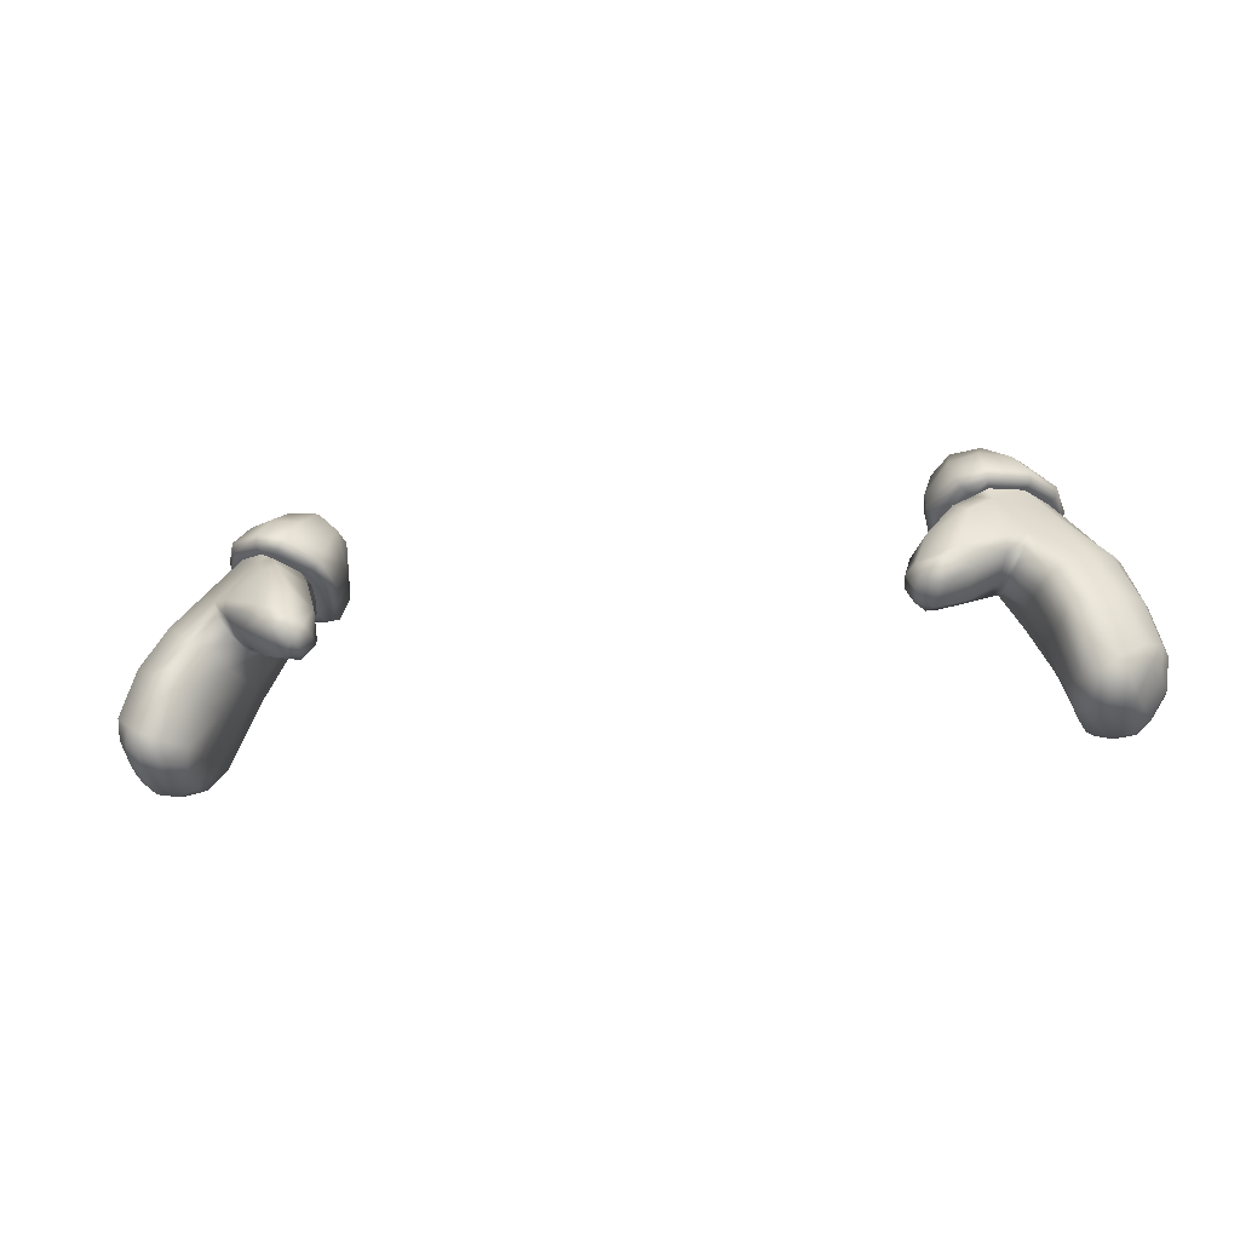
<metadata>
{"format":"obj","ext":"obj","renderer":"f3d","projection":"perspective","resolution":1024,"background":"white","views":[{"elev":-18.1,"azim":14.3,"up":"+Y"}]}
</metadata>
<code>
g dlc3_NPC_Hands_Green
v 0.5802 0.1753 0.1918
v 0.5841 0.1679 0.1648
v 0.5564 0.1822 0.1592
v 0.5524 0.1907 0.183
v 0.5432 0.2185 0.155
v 0.5529 0.2072 0.1177
v 0.5234 0.2676 0.1492
v 0.5285 0.2606 0.1105
v 0.4986 0.3144 0.1031
v 0.5271 0.2681 0.1959
v 0.5053 0.3178 0.1783
v 0.4691 0.3508 0.1438
v 0.4814 0.3412 0.167
v 0.4962 0.3584 0.1992
v 0.5232 0.3317 0.2074
v 0.4558 0.3446 0.1451
v 0.4137 0.3957 0.1391
v 0.4284 0.4263 0.1211
v 0.401 0.4246 0.1807
v 0.4222 0.4506 0.1525
v 0.474 0.3438 0.1947
v 0.5463 0.2801 0.2267
v 0.4587 0.381 0.08538
v 0.4756 0.3936 0.03097
v 0.5188 0.3179 0.03432
v 0.5419 0.3279 0.01708
v 0.5003 0.4038 0.01352
v 0.5583 0.2924 0.02118
v 0.5414 0.267 0.03713
v 0.5726 0.257 0.02449
v 0.5361 0.2668 0.07203
v 0.5819 0.2264 0.03677
v 0.5583 0.2207 0.04579
v 0.5909 0.1995 0.05467
v 0.5701 0.2002 0.05835
v 0.5978 0.186 0.07173
v 0.5735 0.1876 0.07138
v 0.5588 0.2194 0.07732
v 0.6175 0.193 0.07383
v 0.611 0.2083 0.05506
v 0.6054 0.234 0.03834
v 0.598 0.2688 0.026
v 0.5872 0.3034 0.01847
v 0.5939 0.1727 0.1018
v 0.5712 0.1787 0.09729
v 0.5622 0.1776 0.1231
v 0.5888 0.1666 0.1275
v 0.6172 0.1706 0.1319
v 0.6191 0.1752 0.1052
v 0.6142 0.1736 0.1673
v 0.6077 0.1829 0.1997
v 0.5983 0.1956 0.2252
v 0.5734 0.1894 0.2143
v 0.5893 0.2221 0.2415
v 0.5652 0.2138 0.2294
v 0.5442 0.212 0.2006
v 0.5721 0.2685 0.2431
v 0.5571 0.3099 0.2336
v 0.5396 0.3452 0.2208
v 0.5083 0.3792 0.2131
v 0.491 0.373 0.2268
v 0.438 0.3181 0.2199
v 0.4548 0.3466 0.2491
v 0.4034 0.3178 0.1959
v 0.4057 0.3065 0.2427
v 0.3908 0.3129 0.211
v 0.3743 0.3308 0.2089
v 0.3816 0.3151 0.2371
v 0.3696 0.3359 0.2319
v 0.3736 0.3449 0.2526
v 0.3852 0.3232 0.2574
v 0.3756 0.3766 0.2162
v 0.3783 0.3423 0.195
v 0.3878 0.3538 0.2659
v 0.3998 0.3964 0.2444
v 0.3971 0.3359 0.2694
v 0.4169 0.3267 0.2666
v 0.4287 0.4398 0.2156
v 0.4509 0.463 0.1798
v 0.4211 0.4437 0.1169
v 0.4335 0.4404 0.07476
v 0.4492 0.4366 0.02995
v 0.4755 0.4411 0.01391
v 0.5247 0.4173 0.01303
v 0.5698 0.3426 0.01349
v 0.5021 0.4486 0.01206
v 0.6251 0.1971 0.1979
v 0.631 0.1903 0.1677
v 0.6142 0.1736 0.1673
v 0.6077 0.1829 0.1997
v 0.6411 0.2281 0.1979
v 0.6531 0.2228 0.1599
v 0.6564 0.2614 0.1738
v 0.6373 0.1866 0.1325
v 0.6172 0.1706 0.1319
v 0.6191 0.1752 0.1052
v 0.6375 0.1913 0.1071
v 0.658 0.2195 0.1337
v 0.656 0.2201 0.1085
v 0.6625 0.2603 0.1324
v 0.6435 0.3233 0.1268
v 0.6383 0.3217 0.1649
v 0.6073 0.3822 0.1573
v 0.583 0.3725 0.1983
v 0.5385 0.4438 0.1581
v 0.5585 0.3587 0.2161
v 0.5159 0.3993 0.2098
v 0.5396 0.3452 0.2208
v 0.5083 0.3792 0.2131
v 0.4749 0.456 0.1845
v 0.491 0.373 0.2268
v 0.4904 0.3935 0.2322
v 0.449 0.4304 0.224
v 0.4509 0.463 0.1798
v 0.4287 0.4398 0.2156
v 0.4363 0.3763 0.2544
v 0.6152 0.3156 0.2126
v 0.5873 0.3013 0.2318
v 0.5571 0.3099 0.2336
v 0.5721 0.2685 0.2431
v 0.6123 0.2346 0.2351
v 0.6373 0.252 0.2139
v 0.6198 0.2108 0.2203
v 0.5893 0.2221 0.2415
v 0.5983 0.1956 0.2252
v 0.4188 0.3591 0.265
v 0.4548 0.3466 0.2491
v 0.4169 0.3267 0.2666
v 0.3971 0.3359 0.2694
v 0.3878 0.3538 0.2659
v 0.3998 0.3964 0.2444
v 0.6326 0.2063 0.07654
v 0.6279 0.2216 0.05913
v 0.611 0.2083 0.05506
v 0.6175 0.193 0.07383
v 0.6484 0.2281 0.08329
v 0.6422 0.237 0.06772
v 0.655 0.2628 0.09251
v 0.642 0.2592 0.06288
v 0.6226 0.2461 0.04479
v 0.6054 0.234 0.03834
v 0.629 0.3108 0.05514
v 0.6396 0.3174 0.08724
v 0.6183 0.3758 0.08532
v 0.6064 0.3647 0.04995
v 0.5586 0.4418 0.05775
v 0.542 0.4286 0.02488
v 0.5888 0.3543 0.02806
v 0.5247 0.4173 0.01303
v 0.5698 0.3426 0.01349
v 0.6103 0.2969 0.03509
v 0.5872 0.3034 0.01847
v 0.598 0.2688 0.026
v 0.617 0.3822 0.1211
v 0.5572 0.4497 0.1075
v 0.5212 0.4562 0.02186
v 0.5375 0.4671 0.05158
v 0.5021 0.4486 0.01206
v 0.5335 0.4759 0.0999
v 0.5101 0.4781 0.1459
v 0.4692 0.4723 0.1773
v 0.4979 0.5216 0.1488
v 0.4591 0.5205 0.1727
v 0.4586 0.5493 0.1193
v 0.4213 0.5144 0.168
v 0.419 0.5471 0.1121
v 0.5069 0.5343 0.09267
v 0.4657 0.5533 0.07188
v 0.4255 0.55 0.06285
v 0.4745 0.5431 0.03474
v 0.5174 0.5217 0.04036
v 0.4952 0.5133 0.006084
v 0.4376 0.5383 0.02375
v 0.4663 0.5036 -0.006238
v 0.5187 0.4974 0.1605
v 0.4685 0.4921 0.1971
v 0.5183 0.4825 0.1558
v 0.4702 0.477 0.1922
v 0.4303 0.4822 0.1983
v 0.4399 0.4691 0.1942
v 0.5444 0.4799 0.1037
v 0.5469 0.4946 0.1039
v 0.5486 0.4698 0.04676
v 0.5518 0.4841 0.04283
v 0.5279 0.4565 0.009316
v 0.5289 0.4696 0.0004765
v 0.504 0.4464 -0.004174
v 0.4981 0.4566 -0.01584
v 0.4692 0.4723 0.1773
v 0.5101 0.4781 0.1459
v 0.5375 0.4671 0.05158
v 0.5212 0.4562 0.02186
v 0.5021 0.4486 0.01206
v 0.5335 0.4759 0.0999
v 0.4509 0.463 0.1798
v 0.394 0.524 0.1056
v 0.3902 0.482 0.153
v 0.3846 0.4732 0.1091
v 0.3913 0.4716 0.06315
v 0.419 0.5471 0.1121
v 0.4213 0.5144 0.168
v 0.3987 0.5232 0.05927
v 0.4255 0.55 0.06285
v 0.4108 0.5128 0.02237
v 0.434 0.4832 -0.004399
v 0.407 0.4582 0.01687
v 0.4663 0.5036 -0.006238
v 0.4376 0.5383 0.02375
v 0.3914 0.4597 0.1637
v 0.3894 0.4434 0.1162
v 0.405 0.4498 0.1623
v 0.4399 0.4691 0.1942
v 0.4303 0.4822 0.1983
v 0.4036 0.4364 0.1184
v 0.4027 0.434 0.06896
v 0.4174 0.4289 0.07251
v 0.4215 0.4305 0.01427
v 0.4367 0.4262 0.02018
v 0.459 0.4423 -0.01297
v 0.4704 0.4353 -0.002047
v 0.4981 0.4566 -0.01584
v 0.504 0.4464 -0.004174
v 0.4755 0.4411 0.01391
v 0.4492 0.4366 0.02995
v 0.4335 0.4404 0.07476
v 0.4211 0.4437 0.1169
v 0.4222 0.4506 0.1525
v 0.5021 0.4486 0.01206
v 0.4509 0.463 0.1798
v -0.5802 0.1753 0.1918
v -0.5524 0.1907 0.183
v -0.5564 0.1822 0.1592
v -0.5841 0.1679 0.1648
v -0.5432 0.2185 0.155
v -0.5529 0.2072 0.1177
v -0.5234 0.2676 0.1492
v -0.5285 0.2606 0.1105
v -0.4986 0.3144 0.1031
v -0.5271 0.2681 0.1959
v -0.5053 0.3178 0.1783
v -0.4691 0.3508 0.1438
v -0.4814 0.3412 0.167
v -0.4962 0.3584 0.1992
v -0.5232 0.3317 0.2074
v -0.4558 0.3446 0.1451
v -0.4137 0.3957 0.1391
v -0.4284 0.4263 0.1211
v -0.401 0.4246 0.1807
v -0.4222 0.4506 0.1525
v -0.474 0.3438 0.1947
v -0.5463 0.2801 0.2267
v -0.4587 0.381 0.08538
v -0.4756 0.3936 0.03097
v -0.5188 0.3179 0.03432
v -0.5419 0.3279 0.01708
v -0.5003 0.4038 0.01352
v -0.5583 0.2924 0.02118
v -0.5414 0.267 0.03713
v -0.5726 0.257 0.02449
v -0.5361 0.2668 0.07203
v -0.5819 0.2264 0.03677
v -0.5583 0.2207 0.04579
v -0.5909 0.1995 0.05467
v -0.5701 0.2002 0.05835
v -0.5978 0.186 0.07173
v -0.5735 0.1876 0.07138
v -0.5588 0.2194 0.07732
v -0.6175 0.193 0.07383
v -0.611 0.2083 0.05506
v -0.6054 0.234 0.03834
v -0.598 0.2688 0.026
v -0.5872 0.3034 0.01847
v -0.5939 0.1727 0.1018
v -0.5712 0.1787 0.09729
v -0.5622 0.1776 0.1231
v -0.5888 0.1666 0.1275
v -0.6172 0.1706 0.1319
v -0.6191 0.1752 0.1052
v -0.6142 0.1736 0.1673
v -0.6077 0.1829 0.1997
v -0.5983 0.1956 0.2252
v -0.5734 0.1894 0.2143
v -0.5893 0.2221 0.2415
v -0.5652 0.2138 0.2294
v -0.5442 0.212 0.2006
v -0.5721 0.2685 0.2431
v -0.5571 0.3099 0.2336
v -0.5396 0.3452 0.2208
v -0.5083 0.3792 0.2131
v -0.491 0.373 0.2268
v -0.438 0.3181 0.2199
v -0.4548 0.3466 0.2491
v -0.4034 0.3178 0.1959
v -0.4057 0.3065 0.2427
v -0.3908 0.3129 0.211
v -0.3743 0.3308 0.2089
v -0.3816 0.3151 0.2371
v -0.3696 0.3359 0.2319
v -0.3736 0.3449 0.2526
v -0.3852 0.3232 0.2574
v -0.3756 0.3766 0.2162
v -0.3783 0.3423 0.195
v -0.3878 0.3538 0.2659
v -0.3998 0.3964 0.2444
v -0.3971 0.3359 0.2694
v -0.4169 0.3267 0.2666
v -0.4287 0.4398 0.2156
v -0.4509 0.463 0.1798
v -0.4211 0.4437 0.1169
v -0.4335 0.4404 0.07476
v -0.4492 0.4366 0.02995
v -0.4755 0.4411 0.01391
v -0.5247 0.4173 0.01303
v -0.5698 0.3426 0.01349
v -0.5021 0.4486 0.01206
v -0.6251 0.1971 0.1979
v -0.6077 0.1829 0.1997
v -0.6142 0.1736 0.1673
v -0.631 0.1903 0.1677
v -0.6411 0.2281 0.1979
v -0.6531 0.2228 0.1599
v -0.6564 0.2614 0.1738
v -0.6373 0.1866 0.1325
v -0.6172 0.1706 0.1319
v -0.6191 0.1752 0.1052
v -0.6375 0.1913 0.1071
v -0.658 0.2195 0.1337
v -0.656 0.2201 0.1085
v -0.6625 0.2603 0.1324
v -0.6435 0.3233 0.1268
v -0.6383 0.3217 0.1649
v -0.6073 0.3822 0.1573
v -0.583 0.3725 0.1983
v -0.5385 0.4438 0.1581
v -0.5585 0.3587 0.2161
v -0.5159 0.3993 0.2098
v -0.5396 0.3452 0.2208
v -0.5083 0.3792 0.2131
v -0.4749 0.456 0.1845
v -0.491 0.373 0.2268
v -0.4904 0.3935 0.2322
v -0.449 0.4304 0.224
v -0.4509 0.463 0.1798
v -0.4287 0.4398 0.2156
v -0.4363 0.3763 0.2544
v -0.6152 0.3156 0.2126
v -0.5873 0.3013 0.2318
v -0.5571 0.3099 0.2336
v -0.5721 0.2685 0.2431
v -0.6123 0.2346 0.2351
v -0.6373 0.252 0.2139
v -0.6198 0.2108 0.2203
v -0.5893 0.2221 0.2415
v -0.5983 0.1956 0.2252
v -0.4188 0.3591 0.265
v -0.4548 0.3466 0.2491
v -0.4169 0.3267 0.2666
v -0.3878 0.3538 0.2659
v -0.3971 0.3359 0.2694
v -0.3998 0.3964 0.2444
v -0.6326 0.2063 0.07654
v -0.6175 0.193 0.07383
v -0.611 0.2083 0.05506
v -0.6279 0.2216 0.05913
v -0.6484 0.2281 0.08329
v -0.6422 0.237 0.06772
v -0.655 0.2628 0.09251
v -0.642 0.2592 0.06288
v -0.6226 0.2461 0.04479
v -0.6054 0.234 0.03834
v -0.629 0.3108 0.05514
v -0.6396 0.3174 0.08724
v -0.6183 0.3758 0.08532
v -0.6064 0.3647 0.04995
v -0.5586 0.4418 0.05775
v -0.542 0.4286 0.02488
v -0.5888 0.3543 0.02806
v -0.5247 0.4173 0.01303
v -0.5698 0.3426 0.01349
v -0.6103 0.2969 0.03509
v -0.5872 0.3034 0.01847
v -0.598 0.2688 0.026
v -0.617 0.3822 0.1211
v -0.5572 0.4497 0.1075
v -0.5335 0.4759 0.0999
v -0.5101 0.4781 0.1459
v -0.4692 0.4723 0.1773
v -0.5375 0.4671 0.05158
v -0.5212 0.4562 0.02186
v -0.5021 0.4486 0.01206
v -0.4979 0.5216 0.1488
v -0.4586 0.5493 0.1193
v -0.4591 0.5205 0.1727
v -0.4213 0.5144 0.168
v -0.419 0.5471 0.1121
v -0.5069 0.5343 0.09267
v -0.4657 0.5533 0.07188
v -0.4255 0.55 0.06285
v -0.4745 0.5431 0.03474
v -0.5174 0.5217 0.04036
v -0.4952 0.5133 0.006084
v -0.4376 0.5383 0.02375
v -0.4663 0.5036 -0.006238
v -0.5187 0.4974 0.1605
v -0.4685 0.4921 0.1971
v -0.5183 0.4825 0.1558
v -0.4702 0.477 0.1922
v -0.4303 0.4822 0.1983
v -0.4399 0.4691 0.1942
v -0.5444 0.4799 0.1037
v -0.5469 0.4946 0.1039
v -0.5486 0.4698 0.04676
v -0.5518 0.4841 0.04283
v -0.5279 0.4565 0.009316
v -0.5289 0.4696 0.0004765
v -0.504 0.4464 -0.004174
v -0.4981 0.4566 -0.01584
v -0.4692 0.4723 0.1773
v -0.5101 0.4781 0.1459
v -0.5375 0.4671 0.05158
v -0.5212 0.4562 0.02186
v -0.5021 0.4486 0.01206
v -0.5335 0.4759 0.0999
v -0.4509 0.463 0.1798
v -0.394 0.524 0.1056
v -0.3846 0.4732 0.1091
v -0.3902 0.482 0.153
v -0.3913 0.4716 0.06315
v -0.419 0.5471 0.1121
v -0.4213 0.5144 0.168
v -0.3987 0.5232 0.05927
v -0.4255 0.55 0.06285
v -0.4108 0.5128 0.02237
v -0.434 0.4832 -0.004399
v -0.407 0.4582 0.01687
v -0.4663 0.5036 -0.006238
v -0.4376 0.5383 0.02375
v -0.3914 0.4597 0.1637
v -0.3894 0.4434 0.1162
v -0.405 0.4498 0.1623
v -0.4399 0.4691 0.1942
v -0.4303 0.4822 0.1983
v -0.4036 0.4364 0.1184
v -0.4027 0.434 0.06896
v -0.4174 0.4289 0.07251
v -0.4215 0.4305 0.01427
v -0.4367 0.4262 0.02018
v -0.459 0.4423 -0.01297
v -0.4704 0.4353 -0.002047
v -0.4981 0.4566 -0.01584
v -0.504 0.4464 -0.004174
v -0.4755 0.4411 0.01391
v -0.4492 0.4366 0.02995
v -0.4335 0.4404 0.07476
v -0.4211 0.4437 0.1169
v -0.4222 0.4506 0.1525
v -0.5021 0.4486 0.01206
v -0.4509 0.463 0.1798
g dlc3_NPC_Hands_Green_0
f 3 2 1
f 4 3 1
f 5 3 4
f 5 6 3
f 6 5 7
f 8 6 7
f 9 8 7
f 7 10 9
f 10 11 9
f 9 11 12
f 11 13 12
f 13 11 14
f 11 15 14
f 12 13 16
f 12 16 17
f 18 12 17
f 17 19 18
f 19 20 18
f 13 21 16
f 13 14 21
f 11 10 22
f 15 11 22
f 12 23 9
f 23 12 18
f 23 24 9
f 24 25 9
f 25 24 26
f 24 27 26
f 25 26 28
f 29 25 28
f 30 29 28
f 25 29 31
f 9 25 31
f 30 32 29
f 32 33 29
f 29 33 31
f 33 32 34
f 35 33 34
f 35 34 36
f 37 35 36
f 33 35 37
f 38 33 37
f 33 38 31
f 36 34 39
f 34 40 39
f 34 32 40
f 32 41 40
f 41 32 30
f 42 41 30
f 42 30 28
f 43 42 28
f 37 36 44
f 45 37 44
f 38 37 45
f 46 45 44
f 47 46 44
f 6 45 46
f 6 38 45
f 47 44 48
f 44 49 48
f 36 39 49
f 44 36 49
f 3 6 46
f 3 46 47
f 2 3 47
f 2 47 48
f 50 2 48
f 1 2 50
f 51 1 50
f 1 51 52
f 53 1 52
f 52 54 53
f 54 55 53
f 55 56 53
f 56 4 53
f 4 1 53
f 56 55 22
f 10 56 22
f 56 10 7
f 5 56 7
f 5 4 56
f 55 54 57
f 22 55 57
f 22 57 58
f 58 59 22
f 59 15 22
f 15 59 60
f 14 15 60
f 14 60 21
f 60 61 21
f 62 21 61
f 63 62 61
f 16 21 62
f 64 16 62
f 64 62 65
f 66 64 65
f 64 66 67
f 66 68 67
f 65 68 66
f 68 69 67
f 69 68 70
f 68 71 70
f 71 68 65
f 69 72 67
f 72 69 70
f 72 73 67
f 73 64 67
f 72 70 74
f 70 71 74
f 75 72 74
f 71 76 74
f 71 65 77
f 76 71 77
f 72 19 73
f 19 17 73
f 73 17 64
f 17 16 64
f 78 19 72
f 75 78 72
f 78 79 19
f 79 20 19
f 77 65 62
f 63 77 62
f 80 18 20
f 23 18 80
f 81 23 80
f 24 23 81
f 82 24 81
f 27 24 82
f 83 27 82
f 84 27 83
f 27 84 85
f 26 27 85
f 26 85 43
f 28 26 43
f 86 84 83
f 89 88 87
f 90 89 87
f 87 88 91
f 88 92 91
f 91 92 93
f 88 89 94
f 89 95 94
f 95 96 94
f 96 97 94
f 94 97 98
f 88 94 98
f 92 88 98
f 97 99 98
f 98 99 100
f 92 98 100
f 92 100 93
f 93 100 101
f 102 93 101
f 102 101 103
f 103 104 102
f 105 104 103
f 106 104 105
f 107 106 105
f 108 106 107
f 109 108 107
f 110 107 105
f 109 107 111
f 107 112 111
f 112 107 110
f 113 112 110
f 110 114 113
f 114 115 113
f 116 112 113
f 111 112 116
f 104 117 102
f 104 106 117
f 106 108 118
f 106 118 117
f 108 119 118
f 119 120 118
f 117 118 121
f 122 117 121
f 122 121 91
f 121 123 91
f 121 124 123
f 124 121 118
f 120 124 118
f 124 125 123
f 117 122 93
f 122 91 93
f 102 117 93
f 123 87 91
f 90 87 123
f 125 90 123
f 127 116 126
f 128 127 126
f 129 128 126
f 130 129 126
f 126 116 130
f 116 131 130
f 127 111 116
f 116 113 131
f 113 115 131
f 134 133 132
f 135 134 132
f 132 133 136
f 133 137 136
f 136 137 138
f 137 139 138
f 140 139 137
f 133 140 137
f 141 140 133
f 134 141 133
f 138 139 142
f 143 138 142
f 143 142 144
f 142 145 144
f 144 145 146
f 147 146 145
f 148 147 145
f 148 145 142
f 149 147 148
f 150 149 148
f 151 148 142
f 150 148 151
f 139 140 151
f 142 139 151
f 152 150 151
f 153 152 151
f 140 141 153
f 151 140 153
f 100 138 143
f 101 100 143
f 101 143 144
f 154 101 144
f 154 144 146
f 101 154 103
f 103 154 105
f 154 155 105
f 155 154 146
f 146 147 156
f 157 146 156
f 155 146 157
f 147 149 158
f 156 147 158
f 105 155 159
f 159 155 157
f 160 105 159
f 110 105 160
f 161 110 160
f 114 110 161
f 100 99 138
f 99 136 138
f 132 136 99
f 97 132 99
f 135 132 97
f 96 135 97
f 164 163 162
f 165 163 164
f 166 165 164
f 162 167 164
f 164 167 168
f 164 168 169
f 166 164 169
f 168 167 170
f 167 171 170
f 171 172 170
f 170 172 173
f 168 170 173
f 169 168 173
f 172 174 173
f 175 162 163
f 176 175 163
f 176 163 165
f 177 175 176
f 178 177 176
f 176 179 178
f 179 176 165
f 179 180 178
f 177 181 175
f 181 182 175
f 167 182 171
f 182 181 183
f 184 182 183
f 182 184 171
f 183 185 184
f 185 186 184
f 186 172 171
f 184 186 171
f 185 187 186
f 187 188 186
f 188 174 172
f 186 188 172
f 175 182 162
f 182 167 162
f 177 178 189
f 190 177 189
f 185 183 191
f 192 185 191
f 187 185 192
f 193 187 192
f 181 177 190
f 194 181 190
f 183 181 194
f 191 183 194
f 189 178 195
f 178 180 195
f 198 197 196
f 196 199 198
f 196 197 200
f 197 201 200
f 196 200 202
f 196 202 199
f 200 203 202
f 202 203 204
f 202 204 199
f 204 205 199
f 205 206 199
f 207 205 204
f 208 207 204
f 203 208 204
f 209 197 198
f 210 209 198
f 211 209 210
f 209 211 212
f 213 209 212
f 214 211 210
f 210 215 214
f 215 216 214
f 216 215 217
f 217 206 205
f 217 215 206
f 218 216 217
f 218 217 219
f 219 217 205
f 220 218 219
f 220 219 221
f 222 220 221
f 215 210 198
f 199 215 198
f 215 199 206
f 221 219 205
f 207 221 205
f 218 220 223
f 224 218 223
f 216 218 224
f 225 216 224
f 214 216 225
f 226 214 225
f 211 214 226
f 227 211 226
f 220 222 228
f 223 220 228
f 212 211 227
f 229 212 227
f 8 9 31
f 31 38 8
f 38 6 8
f 213 201 197
f 209 213 197
f 232 231 230
f 233 232 230
f 232 234 231
f 235 234 232
f 234 235 236
f 235 237 236
f 237 238 236
f 239 236 238
f 240 239 238
f 240 238 241
f 242 240 241
f 240 242 243
f 244 240 243
f 242 241 245
f 245 241 246
f 241 247 246
f 248 246 247
f 249 248 247
f 250 242 245
f 243 242 250
f 240 244 251
f 239 240 251
f 252 241 238
f 241 252 247
f 253 252 238
f 254 253 238
f 253 254 255
f 256 253 255
f 255 254 257
f 254 258 257
f 258 259 257
f 258 254 260
f 254 238 260
f 261 259 258
f 262 261 258
f 262 258 260
f 261 262 263
f 262 264 263
f 263 264 265
f 264 266 265
f 264 262 266
f 262 267 266
f 267 262 260
f 263 265 268
f 269 263 268
f 261 263 269
f 270 261 269
f 261 270 259
f 270 271 259
f 259 271 257
f 271 272 257
f 265 266 273
f 266 274 273
f 266 267 274
f 274 275 273
f 275 276 273
f 274 235 275
f 267 235 274
f 273 276 277
f 278 273 277
f 265 273 278
f 268 265 278
f 235 232 275
f 275 232 276
f 232 233 276
f 276 233 277
f 233 279 277
f 233 230 279
f 230 280 279
f 280 230 281
f 230 282 281
f 283 281 282
f 284 283 282
f 285 284 282
f 231 285 282
f 230 231 282
f 284 285 251
f 285 239 251
f 239 285 236
f 285 234 236
f 231 234 285
f 284 251 286
f 283 284 286
f 286 251 287
f 288 287 251
f 244 288 251
f 288 244 289
f 244 243 289
f 289 243 250
f 290 289 250
f 250 291 290
f 291 292 290
f 250 245 291
f 245 293 291
f 291 293 294
f 293 295 294
f 295 293 296
f 297 295 296
f 297 294 295
f 298 297 296
f 297 298 299
f 300 297 299
f 297 300 294
f 301 298 296
f 298 301 299
f 302 301 296
f 293 302 296
f 299 301 303
f 300 299 303
f 301 304 303
f 305 300 303
f 300 305 306
f 294 300 306
f 248 301 302
f 246 248 302
f 246 302 293
f 245 246 293
f 307 304 301
f 248 307 301
f 308 307 248
f 249 308 248
f 306 292 291
f 294 306 291
f 247 309 249
f 247 252 309
f 252 310 309
f 252 253 310
f 253 311 310
f 253 256 311
f 256 312 311
f 256 313 312
f 313 256 314
f 256 255 314
f 314 255 272
f 255 257 272
f 313 315 312
f 318 317 316
f 319 318 316
f 319 316 320
f 321 319 320
f 321 320 322
f 318 319 323
f 324 318 323
f 325 324 323
f 326 325 323
f 326 323 327
f 319 321 327
f 323 319 327
f 328 326 327
f 328 327 329
f 327 321 329
f 329 321 322
f 329 322 330
f 322 331 330
f 330 331 332
f 333 332 331
f 333 334 332
f 333 335 334
f 335 336 334
f 335 337 336
f 337 338 336
f 336 339 334
f 336 338 340
f 341 336 340
f 336 341 339
f 341 342 339
f 343 339 342
f 344 343 342
f 341 345 342
f 341 340 345
f 346 333 331
f 335 333 346
f 337 335 347
f 347 335 346
f 348 337 347
f 349 348 347
f 347 346 350
f 346 351 350
f 350 351 320
f 352 350 320
f 353 350 352
f 353 349 347
f 350 353 347
f 354 353 352
f 351 346 322
f 320 351 322
f 346 331 322
f 316 352 320
f 317 354 352
f 316 317 352
f 345 356 355
f 356 357 355
f 345 355 358
f 359 358 355
f 357 359 355
f 360 345 358
f 340 356 345
f 342 345 360
f 344 342 360
f 363 362 361
f 364 363 361
f 364 361 365
f 366 364 365
f 366 365 367
f 368 366 367
f 369 364 366
f 368 369 366
f 370 363 364
f 369 370 364
f 368 367 371
f 367 372 371
f 371 372 373
f 374 371 373
f 374 373 375
f 375 376 374
f 376 377 374
f 374 377 371
f 376 378 377
f 378 379 377
f 377 380 371
f 377 379 380
f 368 371 380
f 369 368 380
f 379 381 380
f 381 382 380
f 369 380 382
f 370 369 382
f 367 329 372
f 328 329 367
f 329 330 372
f 372 330 373
f 330 383 373
f 373 383 375
f 383 330 332
f 383 332 334
f 384 383 334
f 383 384 375
f 365 328 367
f 365 361 328
f 361 326 328
f 361 362 326
f 362 325 326
f 384 334 385
f 334 386 385
f 334 339 386
f 339 387 386
f 339 343 387
f 384 385 388
f 375 384 388
f 375 388 389
f 376 375 389
f 376 389 390
f 378 376 390
f 393 392 391
f 393 394 392
f 394 395 392
f 396 391 392
f 396 392 397
f 392 395 398
f 397 392 398
f 396 397 399
f 400 396 399
f 401 400 399
f 401 399 402
f 397 398 402
f 399 397 402
f 403 401 402
f 391 404 393
f 404 405 393
f 393 405 394
f 404 406 405
f 406 407 405
f 408 405 407
f 405 408 394
f 409 408 407
f 410 406 404
f 411 410 404
f 411 396 400
f 410 411 412
f 411 413 412
f 413 411 400
f 414 412 413
f 415 414 413
f 415 413 400
f 401 415 400
f 416 414 415
f 417 416 415
f 417 415 401
f 403 417 401
f 411 404 391
f 396 411 391
f 407 406 418
f 406 419 418
f 406 410 419
f 412 414 420
f 414 421 420
f 414 416 421
f 416 422 421
f 412 420 423
f 410 423 419
f 410 412 423
f 407 418 424
f 409 407 424
f 427 426 425
f 428 425 426
f 427 425 429
f 430 427 429
f 429 425 431
f 431 425 428
f 432 429 431
f 432 431 433
f 433 431 428
f 434 433 428
f 435 434 428
f 434 436 433
f 436 437 433
f 437 432 433
f 427 438 426
f 438 439 426
f 438 440 439
f 440 438 441
f 438 442 441
f 442 438 427
f 430 442 427
f 440 443 439
f 444 439 443
f 445 444 443
f 444 445 446
f 435 446 434
f 444 446 435
f 445 447 446
f 446 447 448
f 446 448 434
f 447 449 448
f 448 449 450
f 449 451 450
f 439 444 426
f 444 428 426
f 428 444 435
f 448 450 434
f 450 436 434
f 449 447 452
f 447 453 452
f 447 445 453
f 445 454 453
f 445 443 454
f 443 455 454
f 443 440 455
f 440 456 455
f 449 452 457
f 451 449 457
f 440 441 456
f 441 458 456
f 238 237 260
f 267 260 237
f 235 267 237

</code>
